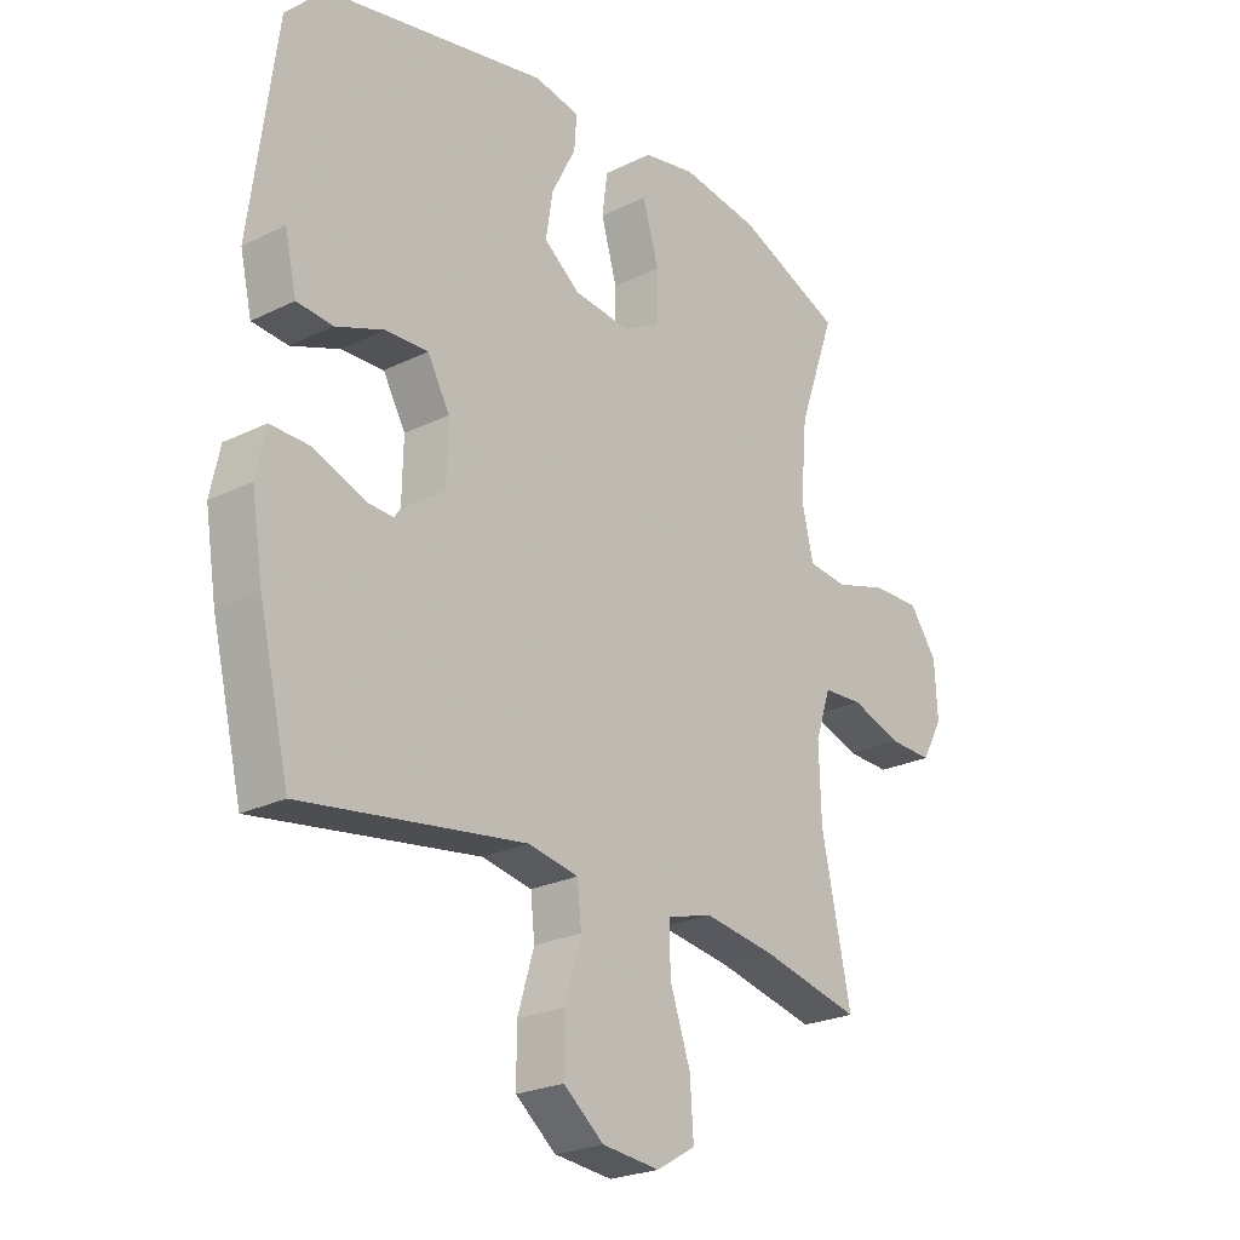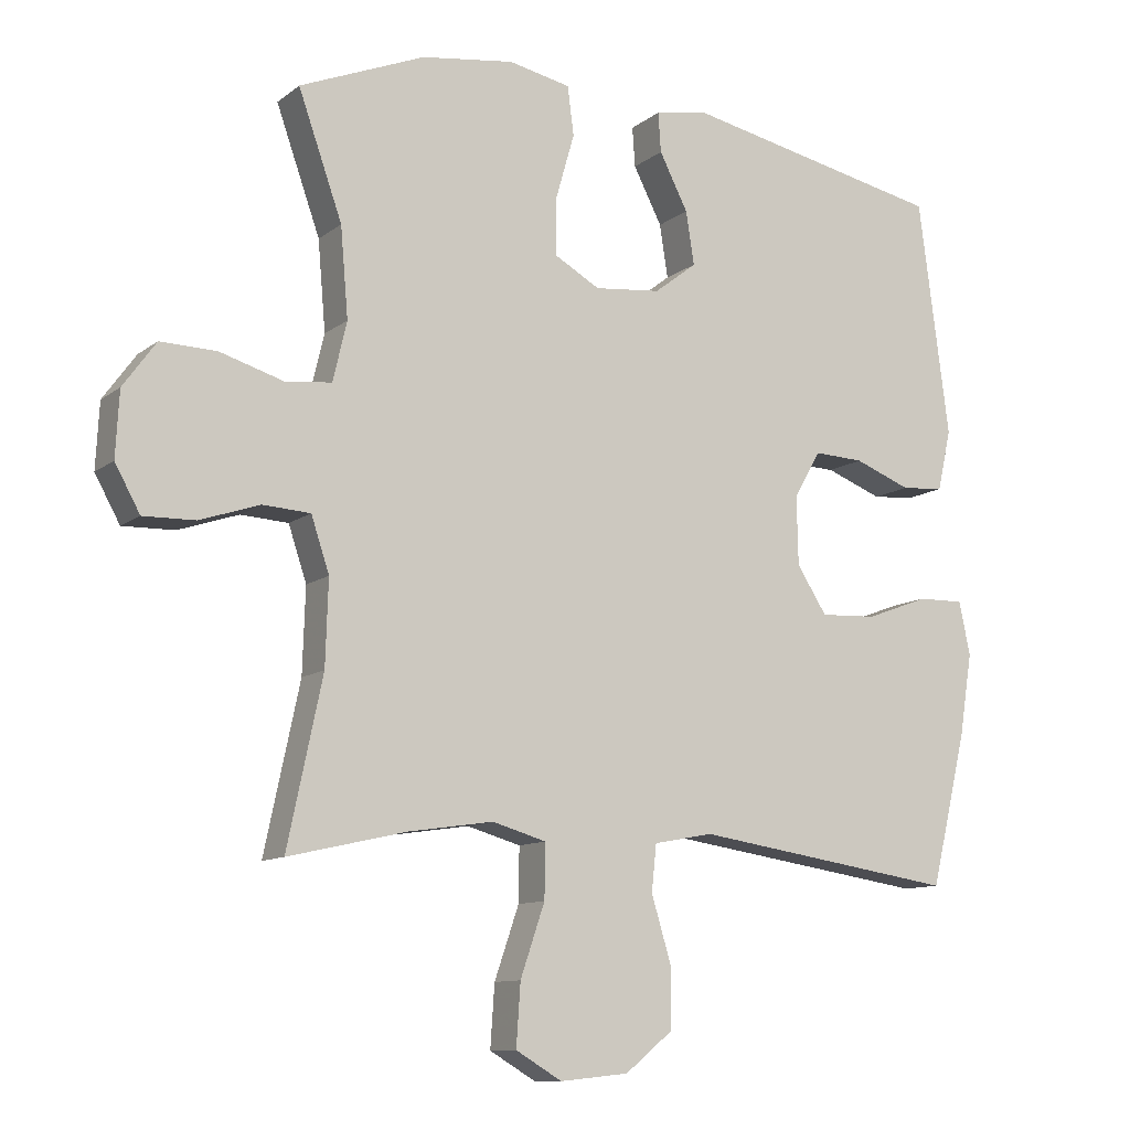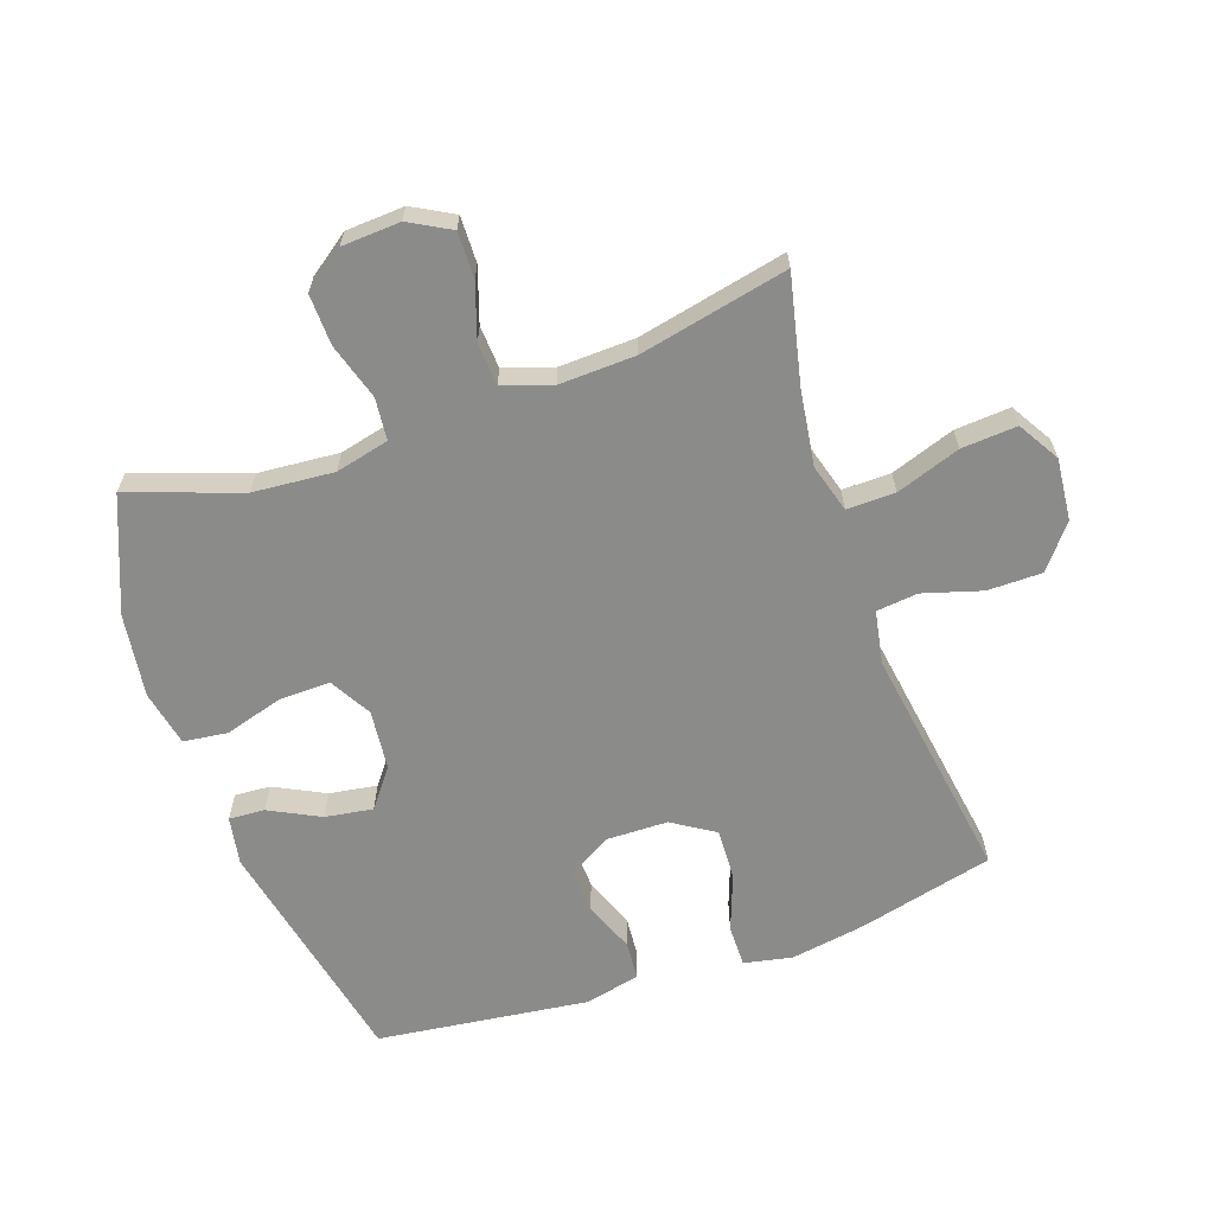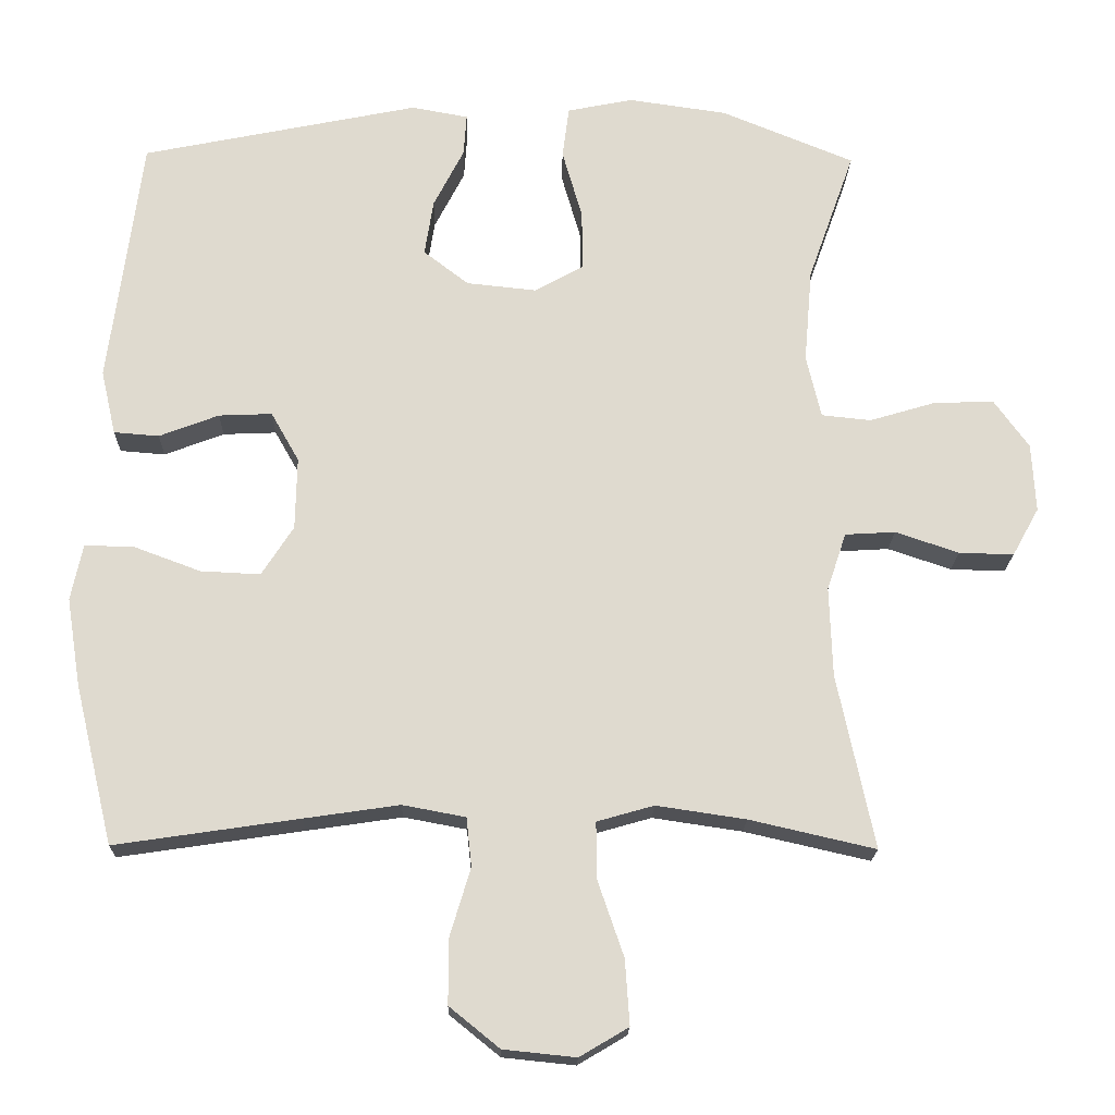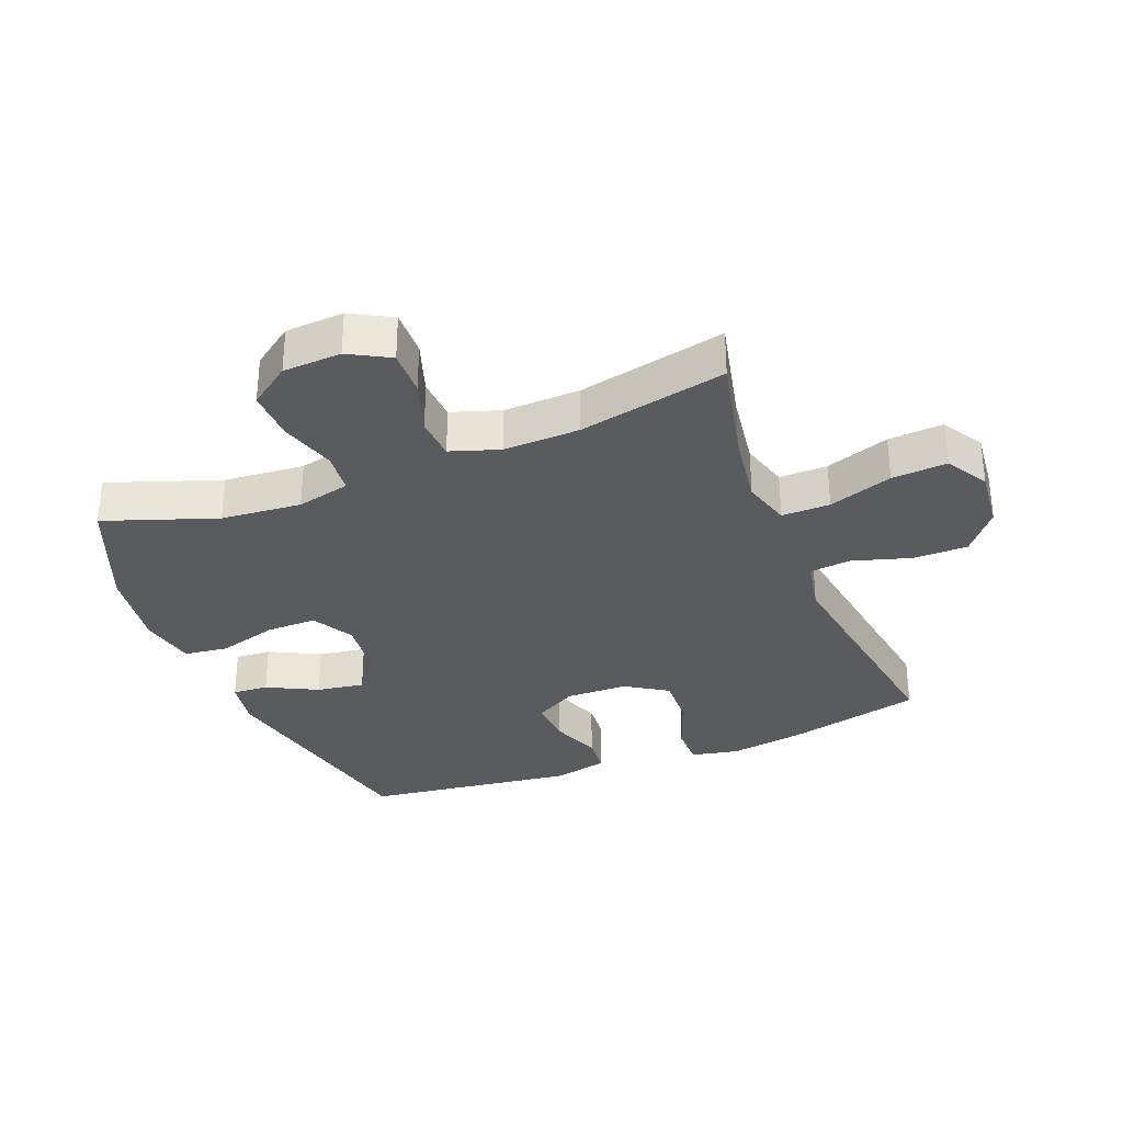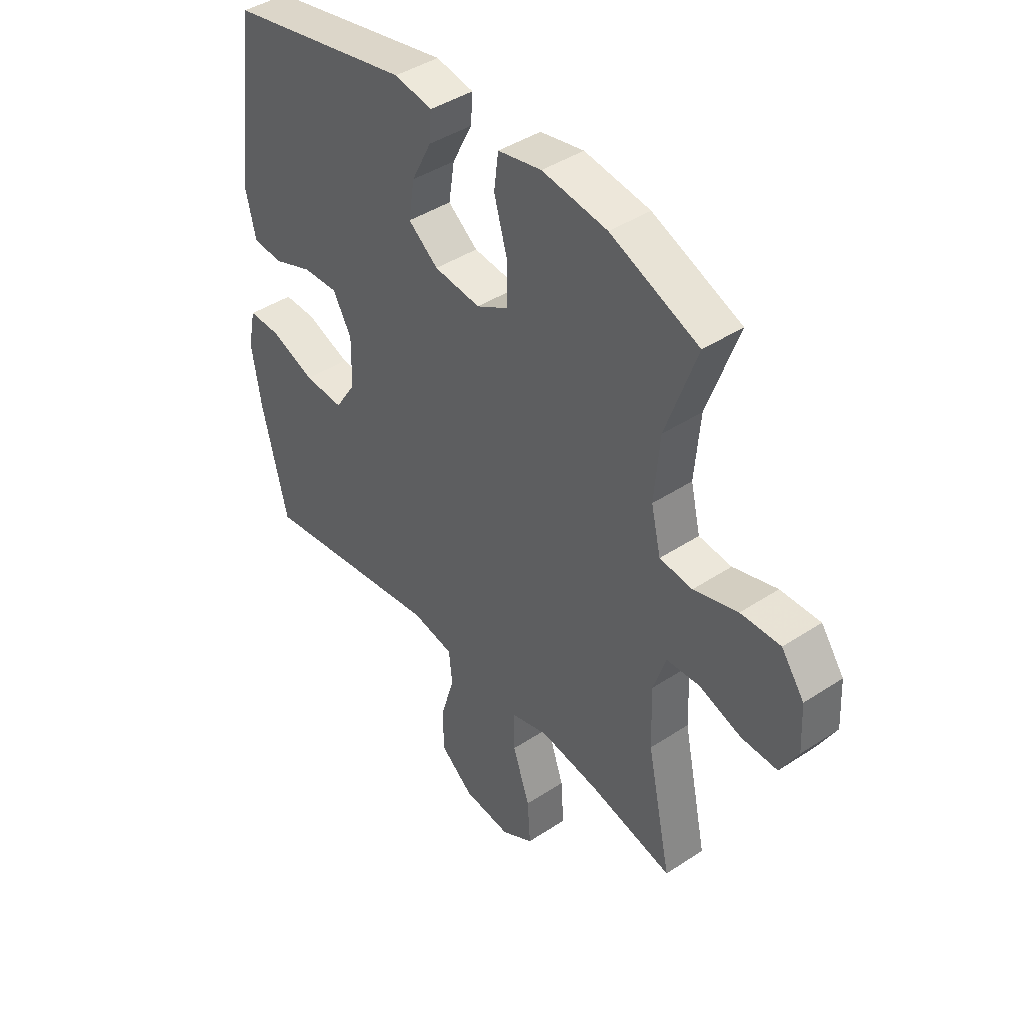
<metadata>
{"format":"obj","ext":"obj","renderer":"f3d","projection":"perspective","resolution":1024,"background":"white","views":[{"elev":-24.0,"azim":-50.8,"up":"+Z"},{"elev":-10.8,"azim":150.3,"up":"+Z"},{"elev":-63.7,"azim":109.4,"up":"+Y"},{"elev":-18.9,"azim":-1.3,"up":"+Z"},{"elev":-32.3,"azim":111.7,"up":"+Y"},{"elev":42.5,"azim":51.8,"up":"+Z"}]}
</metadata>
<code>
v 0.5 0.07 0.5
v 0.437 0.07 0.322
v 0.426 0.07 0.194
v 0.446 0.07 0.109
v 0.513 0.07 0.102
v 0.603 0.07 0.129
v 0.684 0.07 0.131
v 0.731 0.07 0.066
v 0.736 0.07 -0.027
v 0.7 0.07 -0.092
v 0.626 0.07 -0.09
v 0.54 0.07 -0.061
v 0.472 0.07 -0.065
v 0.446 0.07 -0.143
v 0.45 0.07 -0.264
v 0.5 0.07 -0.5
v 0.33 0.07 -0.461
v 0.209 0.07 -0.443
v 0.132 0.07 -0.465
v 0.133 0.07 -0.542
v 0.168 0.07 -0.644
v 0.174 0.07 -0.732
v 0.108 0.07 -0.771
v 0.01 0.07 -0.761
v -0.058 0.07 -0.706
v -0.058 0.07 -0.619
v -0.03 0.07 -0.526
v -0.037 0.07 -0.46
v -0.122 0.07 -0.444
v -0.251 0.07 -0.463
v -0.5 0.07 -0.5
v -0.552 0.07 -0.284
v -0.571 0.07 -0.165
v -0.555 0.07 -0.089
v -0.489 0.07 -0.09
v -0.398 0.07 -0.124
v -0.317 0.07 -0.128
v -0.274 0.07 -0.061
v -0.272 0.07 0.037
v -0.31 0.07 0.104
v -0.382 0.07 0.101
v -0.463 0.07 0.07
v -0.524 0.07 0.075
v -0.544 0.07 0.162
v -0.5 0.07 0.5
v -0.125 0.07 0.577
v -0.048 0.07 0.563
v -0.052 0.07 0.506
v -0.093 0.07 0.426
v -0.105 0.07 0.35
v -0.044 0.07 0.303
v 0.051 0.07 0.293
v 0.117 0.07 0.33
v 0.116 0.07 0.411
v 0.089 0.07 0.505
v 0.098 0.07 0.575
v 0.187 0.07 0.593
v 0.32 0.07 0.574
v 0.5 0 0.5
v 0.437 0 0.322
v 0.426 0 0.194
v 0.446 0 0.109
v 0.513 0 0.102
v 0.603 0 0.129
v 0.684 0 0.131
v 0.731 0 0.066
v 0.736 0 -0.027
v 0.7 0 -0.092
v 0.626 0 -0.09
v 0.54 0 -0.061
v 0.472 0 -0.065
v 0.446 0 -0.143
v 0.45 0 -0.264
v 0.5 0 -0.5
v 0.33 0 -0.461
v 0.209 0 -0.443
v 0.132 0 -0.465
v 0.133 0 -0.542
v 0.168 0 -0.644
v 0.174 0 -0.732
v 0.108 0 -0.771
v 0.01 0 -0.761
v -0.058 0 -0.706
v -0.058 0 -0.619
v -0.03 0 -0.526
v -0.037 0 -0.46
v -0.122 0 -0.444
v -0.251 0 -0.463
v -0.5 0 -0.5
v -0.552 0 -0.284
v -0.571 0 -0.165
v -0.555 0 -0.089
v -0.489 0 -0.09
v -0.398 0 -0.124
v -0.317 0 -0.128
v -0.274 0 -0.061
v -0.272 0 0.037
v -0.31 0 0.104
v -0.382 0 0.101
v -0.463 0 0.07
v -0.524 0 0.075
v -0.544 0 0.162
v -0.5 0 0.5
v -0.125 0 0.577
v -0.048 0 0.563
v -0.052 0 0.506
v -0.093 0 0.426
v -0.105 0 0.35
v -0.044 0 0.303
v 0.051 0 0.293
v 0.117 0 0.33
v 0.116 0 0.411
v 0.089 0 0.505
v 0.098 0 0.575
v 0.187 0 0.593
v 0.32 0 0.574
f 58 1 2
f 57 58 2
f 56 57 2
f 55 56 2
f 54 55 2
f 53 54 2 3
f 52 53 3 4
f 51 52 4
f 47 48 49
f 46 47 49
f 45 46 49
f 44 45 49
f 43 44 49
f 42 43 49
f 41 42 49
f 40 41 49 50
f 39 40 50 51
f 34 35 36
f 33 34 36
f 32 33 36
f 31 32 36
f 30 31 36
f 29 30 36 37
f 28 29 37 38
f 25 26 27
f 24 25 27
f 23 24 27
f 22 23 27
f 21 22 27
f 20 21 27
f 19 20 27 28
f 39 51 4
f 38 39 4
f 28 38 4
f 19 28 4
f 18 19 4
f 10 11 12
f 9 10 12
f 8 9 12
f 7 8 12
f 6 7 12
f 5 6 12
f 5 12 13
f 5 13 14
f 4 5 14
f 18 4 14
f 17 18 14
f 17 14 15
f 15 16 17
f 60 59 116
f 60 116 115
f 60 115 114
f 60 114 113
f 60 113 112
f 61 60 112 111
f 62 61 111 110
f 62 110 109
f 107 106 105
f 107 105 104
f 107 104 103
f 107 103 102
f 107 102 101
f 107 101 100
f 107 100 99
f 108 107 99 98
f 109 108 98 97
f 94 93 92
f 94 92 91
f 94 91 90
f 94 90 89
f 94 89 88
f 95 94 88 87
f 96 95 87 86
f 85 84 83
f 85 83 82
f 85 82 81
f 85 81 80
f 85 80 79
f 85 79 78
f 86 85 78 77
f 62 109 97
f 62 97 96
f 62 96 86
f 62 86 77
f 62 77 76
f 70 69 68
f 70 68 67
f 70 67 66
f 70 66 65
f 70 65 64
f 70 64 63
f 71 70 63
f 72 71 63
f 72 63 62
f 72 62 76
f 72 76 75
f 73 72 75
f 75 74 73
f 1 59 60 2
f 2 60 61 3
f 3 61 62 4
f 4 62 63 5
f 5 63 64 6
f 6 64 65 7
f 7 65 66 8
f 8 66 67 9
f 9 67 68 10
f 10 68 69 11
f 11 69 70 12
f 12 70 71 13
f 13 71 72 14
f 14 72 73 15
f 15 73 74 16
f 16 74 75 17
f 17 75 76 18
f 18 76 77 19
f 19 77 78 20
f 20 78 79 21
f 21 79 80 22
f 22 80 81 23
f 23 81 82 24
f 24 82 83 25
f 25 83 84 26
f 26 84 85 27
f 27 85 86 28
f 28 86 87 29
f 29 87 88 30
f 30 88 89 31
f 31 89 90 32
f 32 90 91 33
f 33 91 92 34
f 34 92 93 35
f 35 93 94 36
f 36 94 95 37
f 37 95 96 38
f 38 96 97 39
f 39 97 98 40
f 40 98 99 41
f 41 99 100 42
f 42 100 101 43
f 43 101 102 44
f 44 102 103 45
f 45 103 104 46
f 46 104 105 47
f 47 105 106 48
f 48 106 107 49
f 49 107 108 50
f 50 108 109 51
f 51 109 110 52
f 52 110 111 53
f 53 111 112 54
f 54 112 113 55
f 55 113 114 56
f 56 114 115 57
f 57 115 116 58
f 58 116 59 1

</code>
